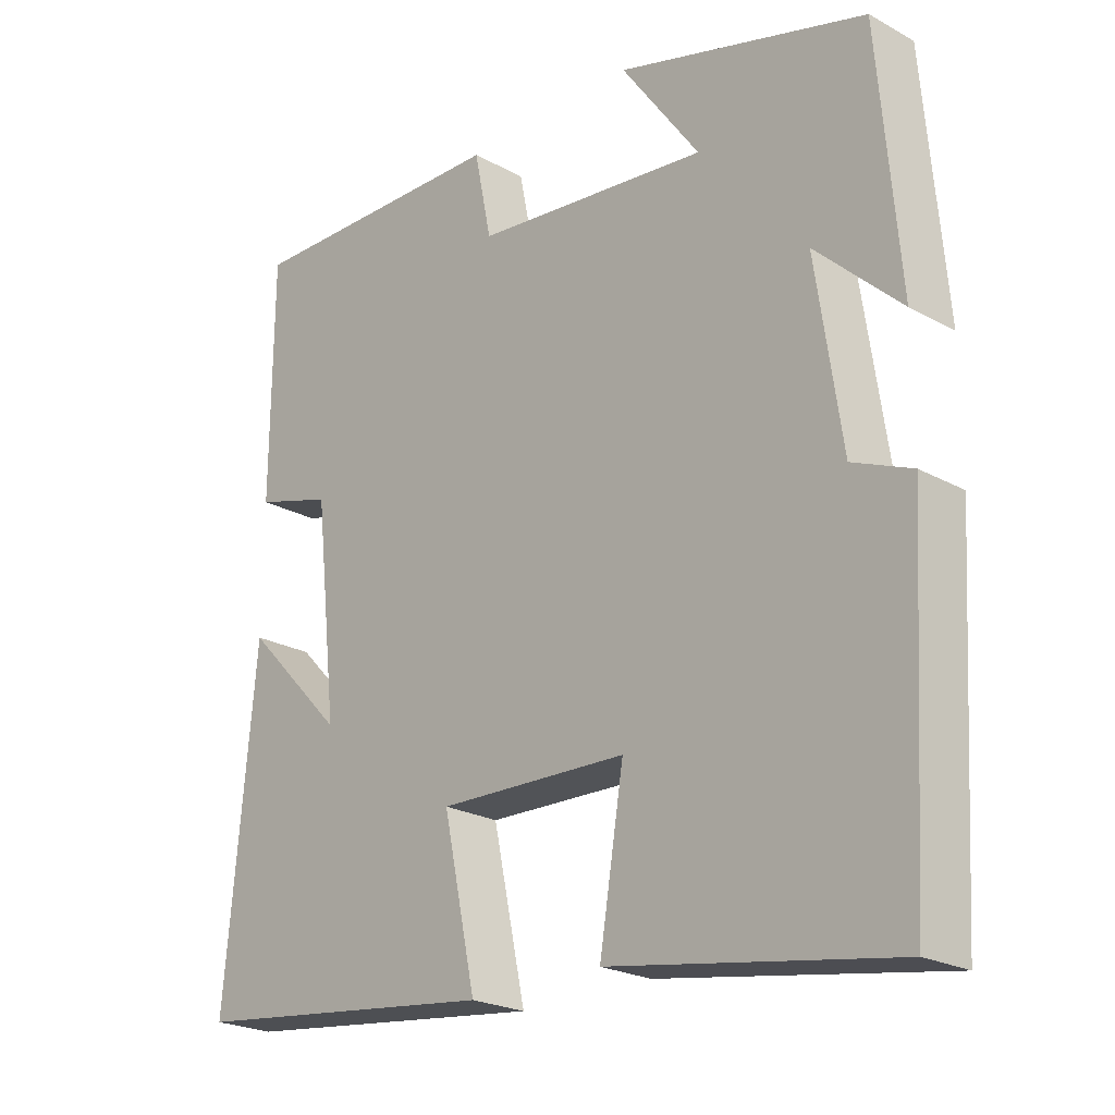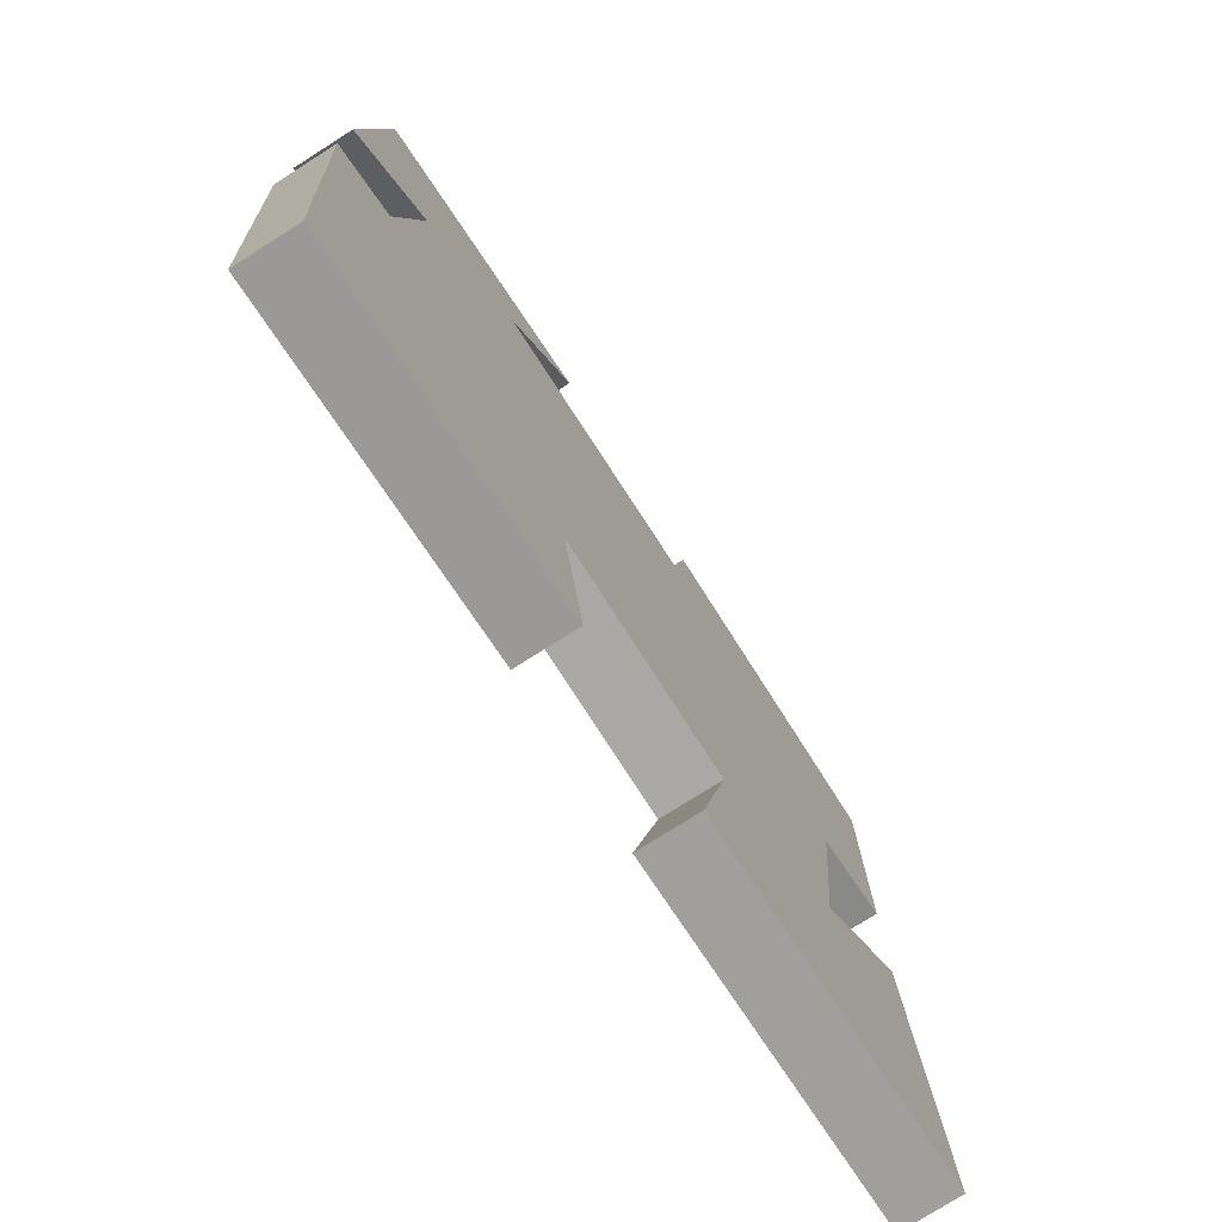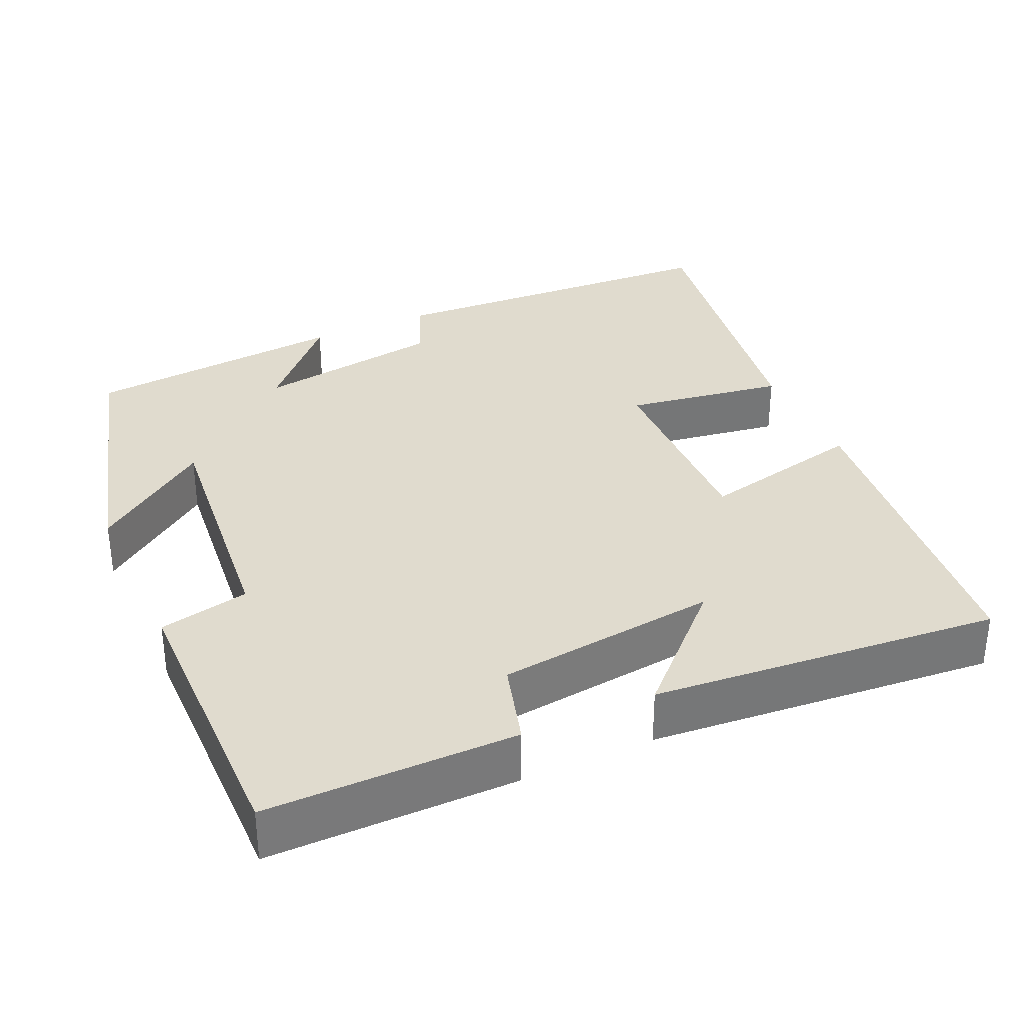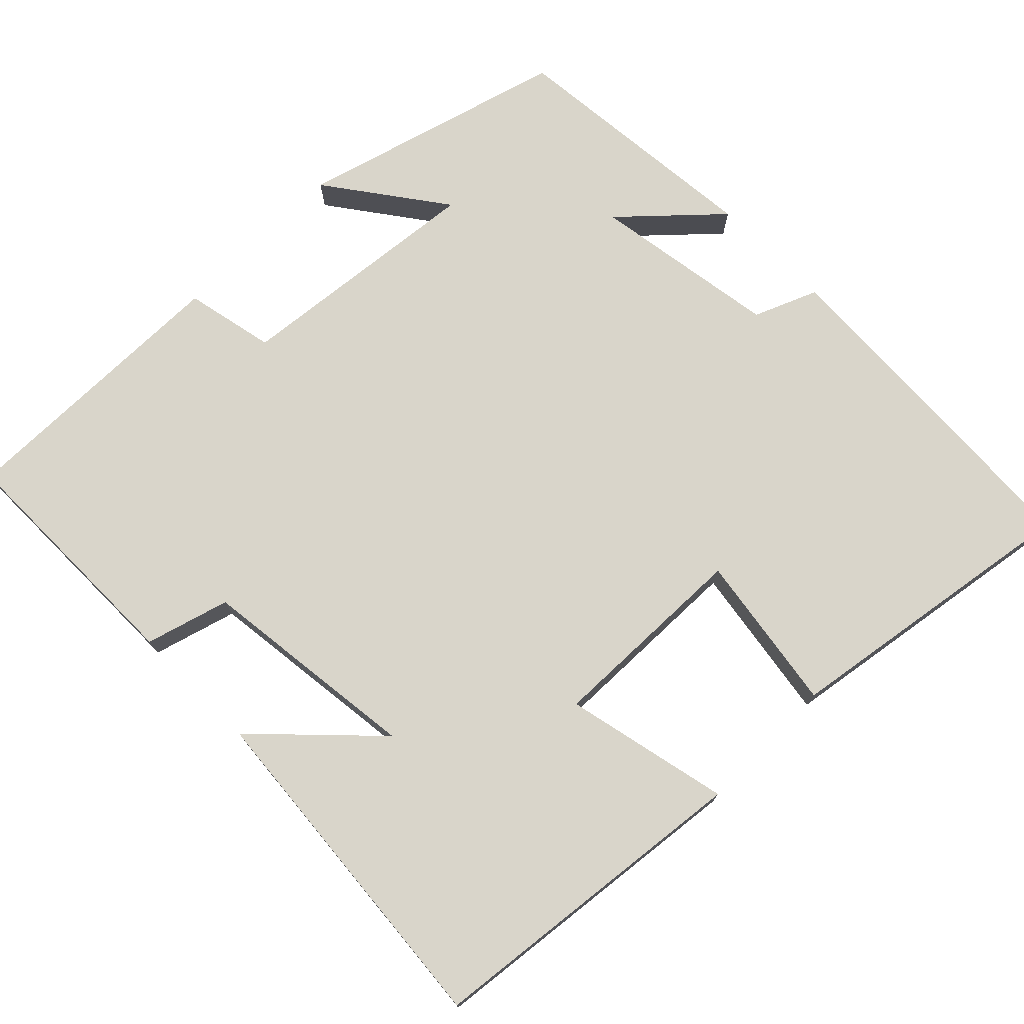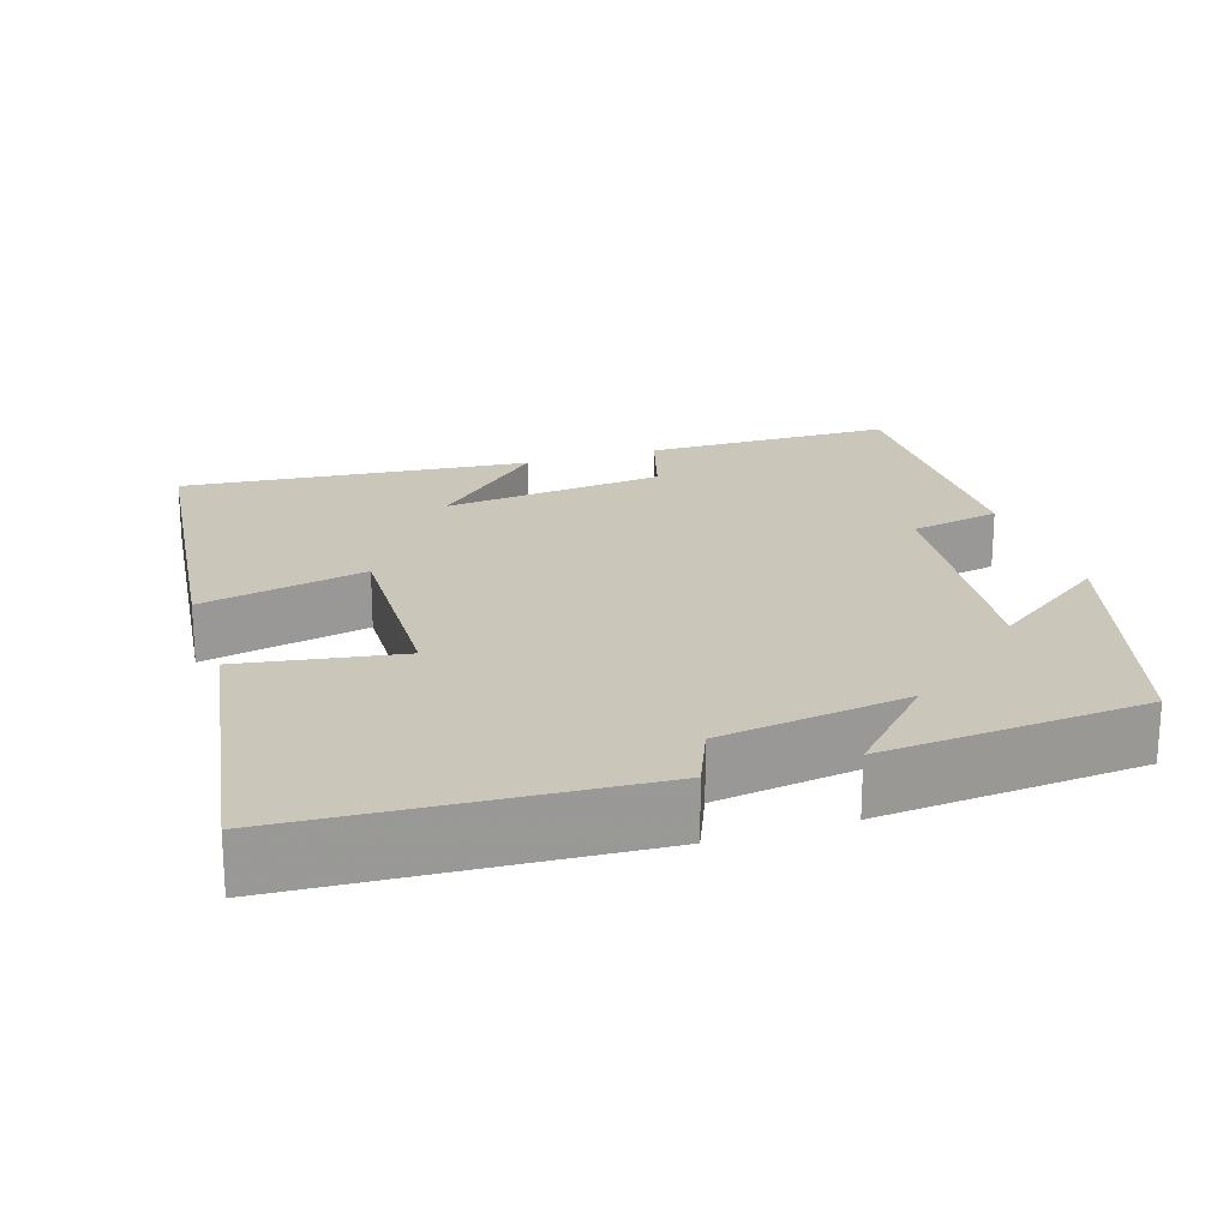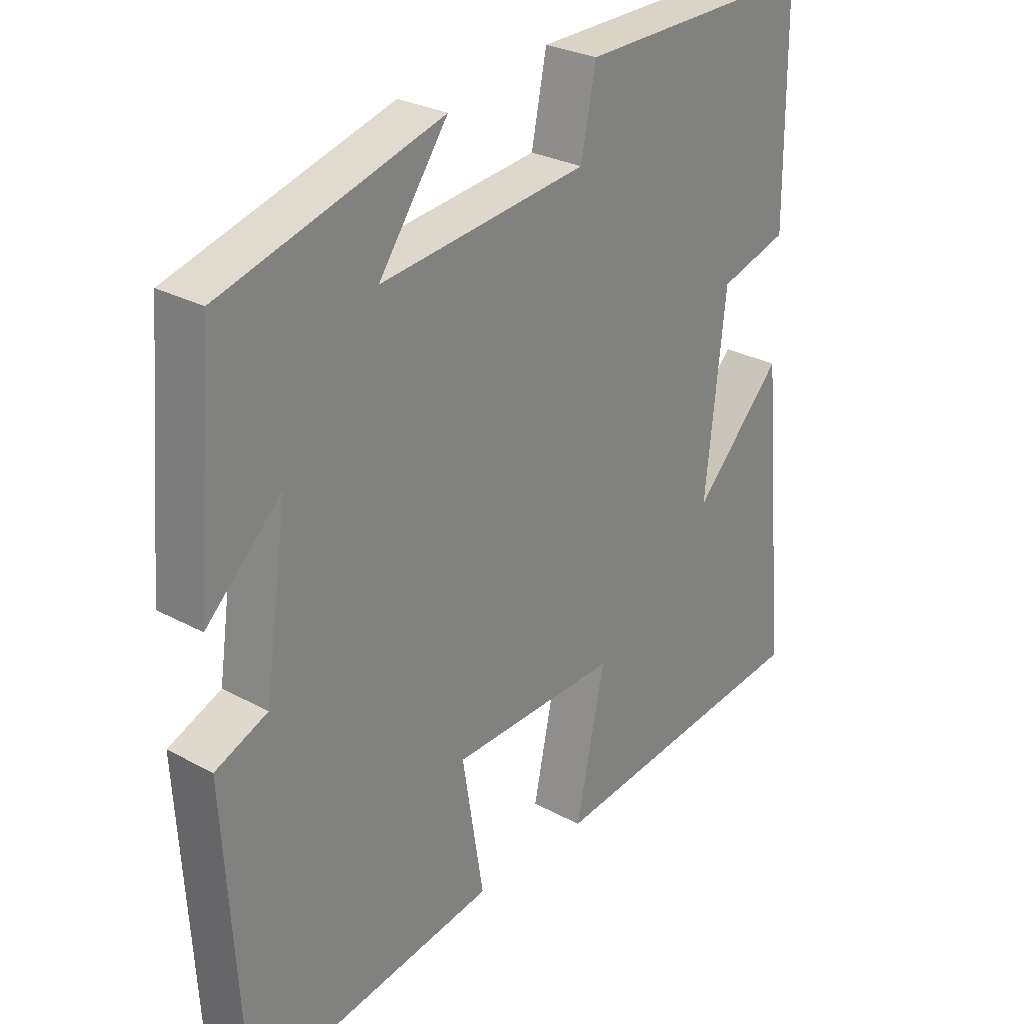
<metadata>
{"format":"obj","ext":"obj","renderer":"f3d","projection":"perspective","resolution":1024,"background":"white","views":[{"elev":-22.9,"azim":-133.2,"up":"+Z"},{"elev":-76.5,"azim":-57.6,"up":"+Z"},{"elev":33.5,"azim":65.1,"up":"+Y"},{"elev":74.4,"azim":134.9,"up":"+Y"},{"elev":21.1,"azim":-107.9,"up":"+Y"},{"elev":27.7,"azim":-50.1,"up":"+Z"}]}
</metadata>
<code>
v 0.543 0.07 -0.449
v 0.11 0.07 -0.5
v 0.156 0.07 -0.284
v -0.11 0.07 -0.292
v -0.076 0.07 -0.5
v -0.473 0.07 -0.565
v -0.5 0.07 -0.111
v -0.417 0.07 -0.076
v -0.381 0.07 0.17
v -0.5 0.07 0.057
v -0.471 0.07 0.4
v -0.122 0.07 0.5
v -0.232 0.07 0.346
v 0.098 0.07 0.382
v 0.122 0.07 0.5
v 0.498 0.07 0.507
v 0.5 0.07 0.181
v 0.391 0.07 0.149
v 0.359 0.07 -0.141
v 0.5 0.07 0.005
v 0.543 0 -0.449
v 0.11 0 -0.5
v 0.156 0 -0.284
v -0.11 0 -0.292
v -0.076 0 -0.5
v -0.473 0 -0.565
v -0.5 0 -0.111
v -0.417 0 -0.076
v -0.381 0 0.17
v -0.5 0 0.057
v -0.471 0 0.4
v -0.122 0 0.5
v -0.232 0 0.346
v 0.098 0 0.382
v 0.122 0 0.5
v 0.498 0 0.507
v 0.5 0 0.181
v 0.391 0 0.149
v 0.359 0 -0.141
v 0.5 0 0.005
f 19 20 1 2
f 18 19 2 3
f 16 17 18
f 15 16 18
f 14 15 18
f 18 3 4
f 14 18 4
f 13 14 4
f 11 12 13
f 10 11 13
f 9 10 13
f 4 5 6
f 13 4 6
f 9 13 6
f 8 9 6
f 6 7 8
f 22 21 40 39
f 23 22 39 38
f 38 37 36
f 38 36 35
f 38 35 34
f 24 23 38
f 24 38 34
f 24 34 33
f 33 32 31
f 33 31 30
f 33 30 29
f 26 25 24
f 26 24 33
f 26 33 29
f 26 29 28
f 28 27 26
f 1 21 22 2
f 2 22 23 3
f 3 23 24 4
f 4 24 25 5
f 5 25 26 6
f 6 26 27 7
f 7 27 28 8
f 8 28 29 9
f 9 29 30 10
f 10 30 31 11
f 11 31 32 12
f 12 32 33 13
f 13 33 34 14
f 14 34 35 15
f 15 35 36 16
f 16 36 37 17
f 17 37 38 18
f 18 38 39 19
f 19 39 40 20
f 20 40 21 1

</code>
